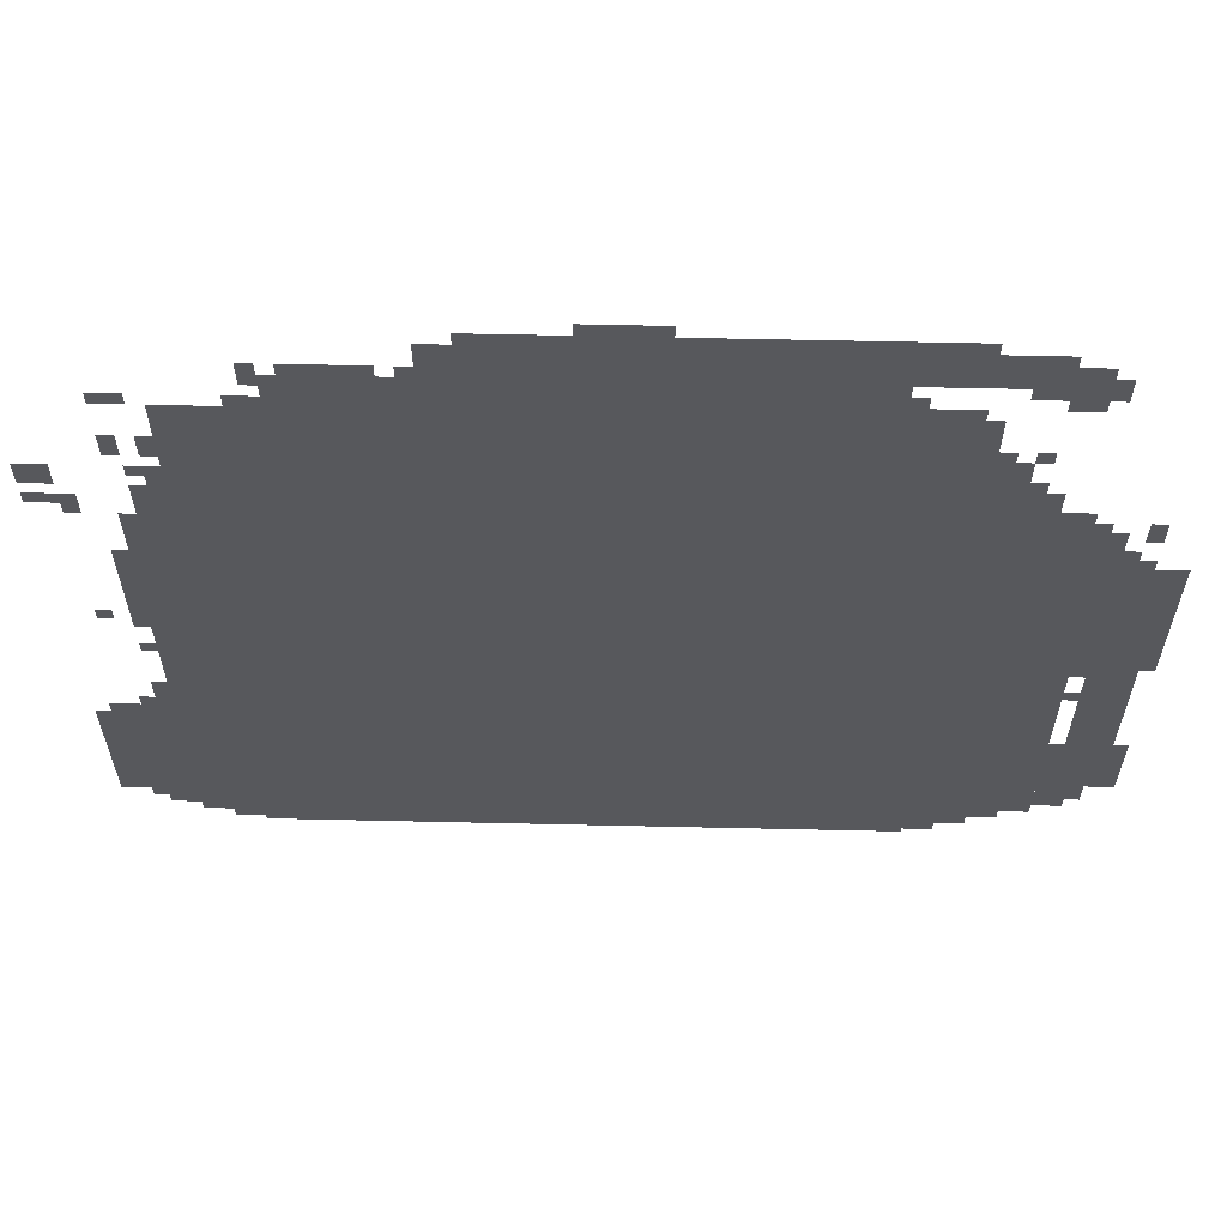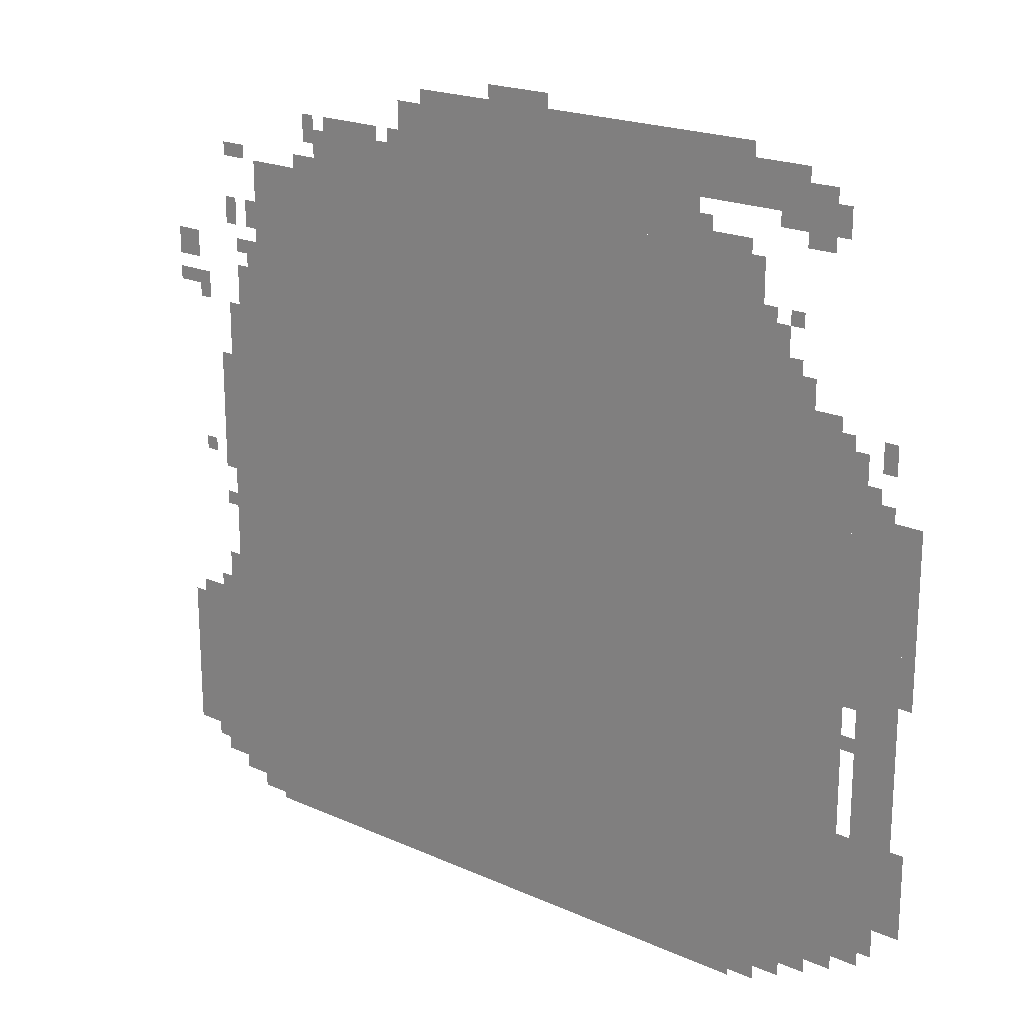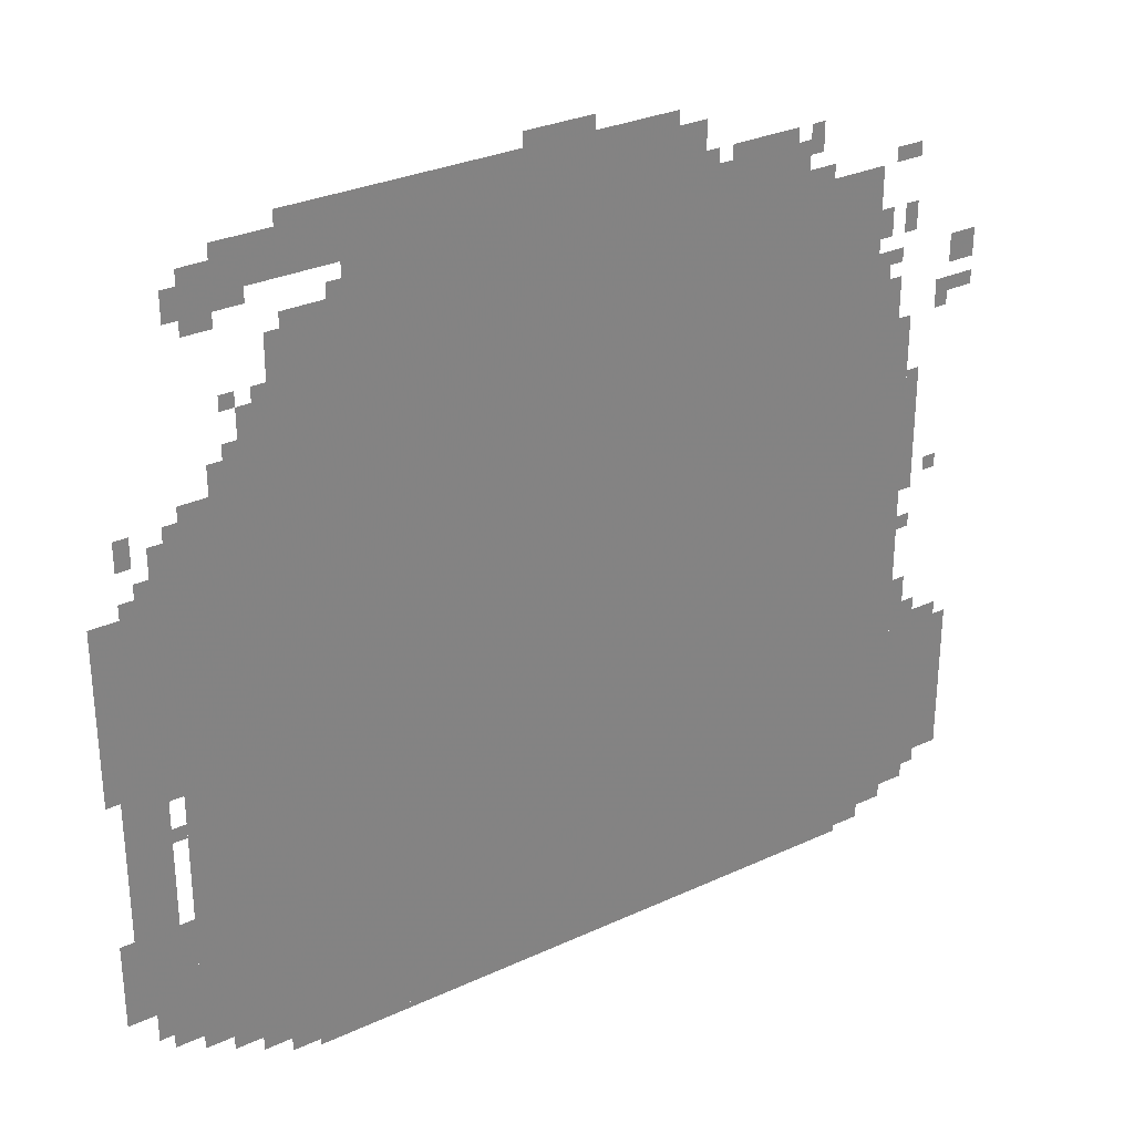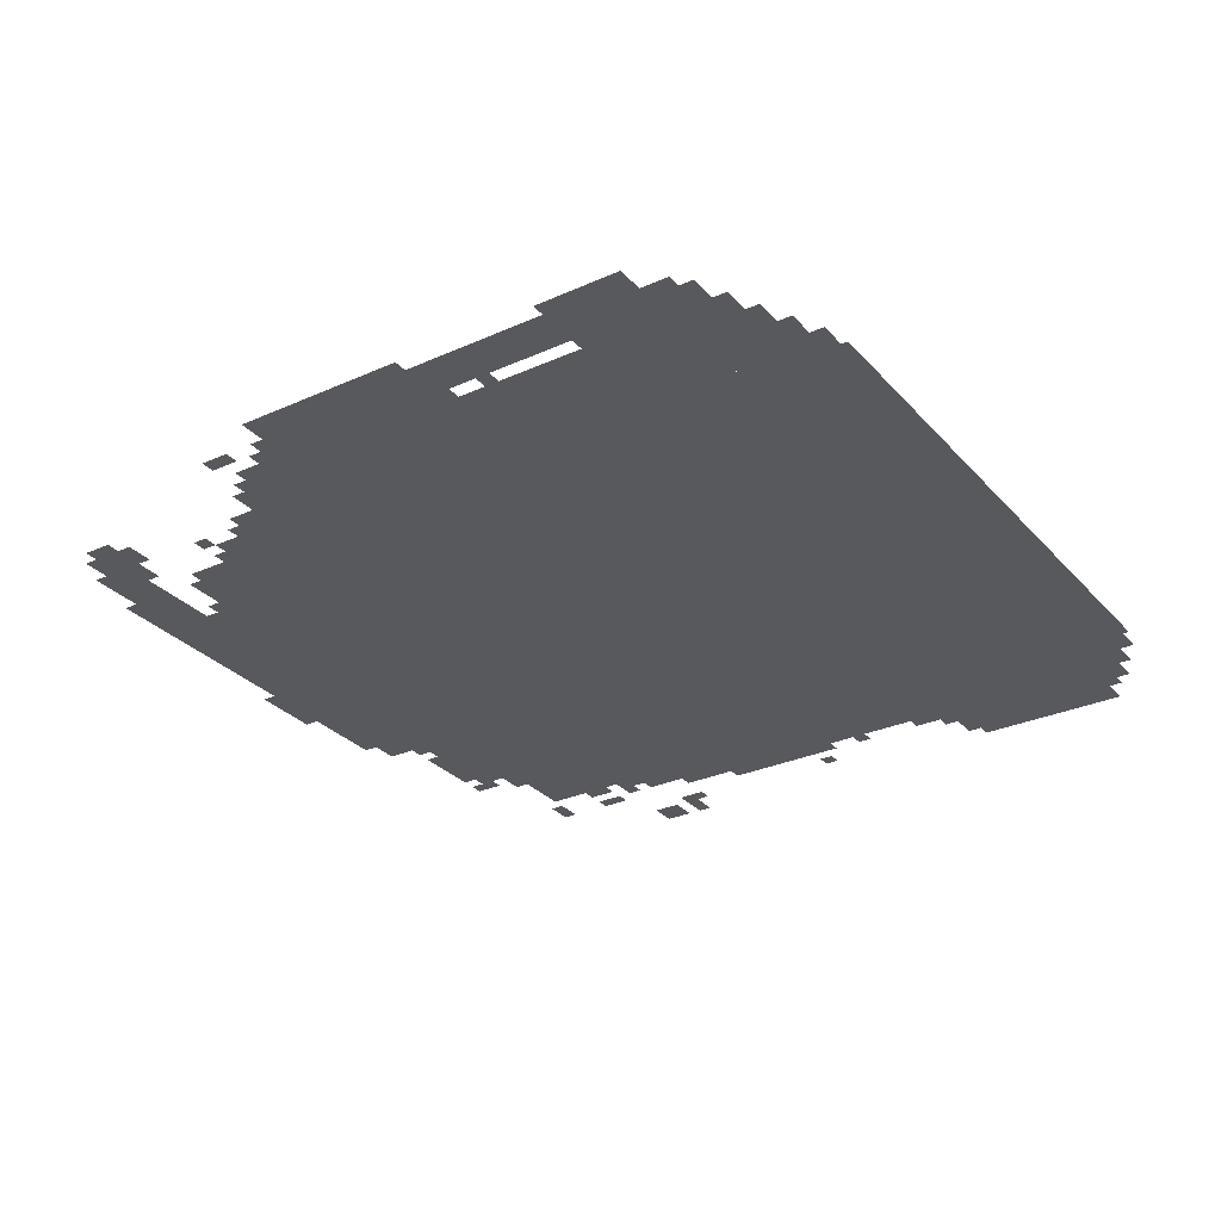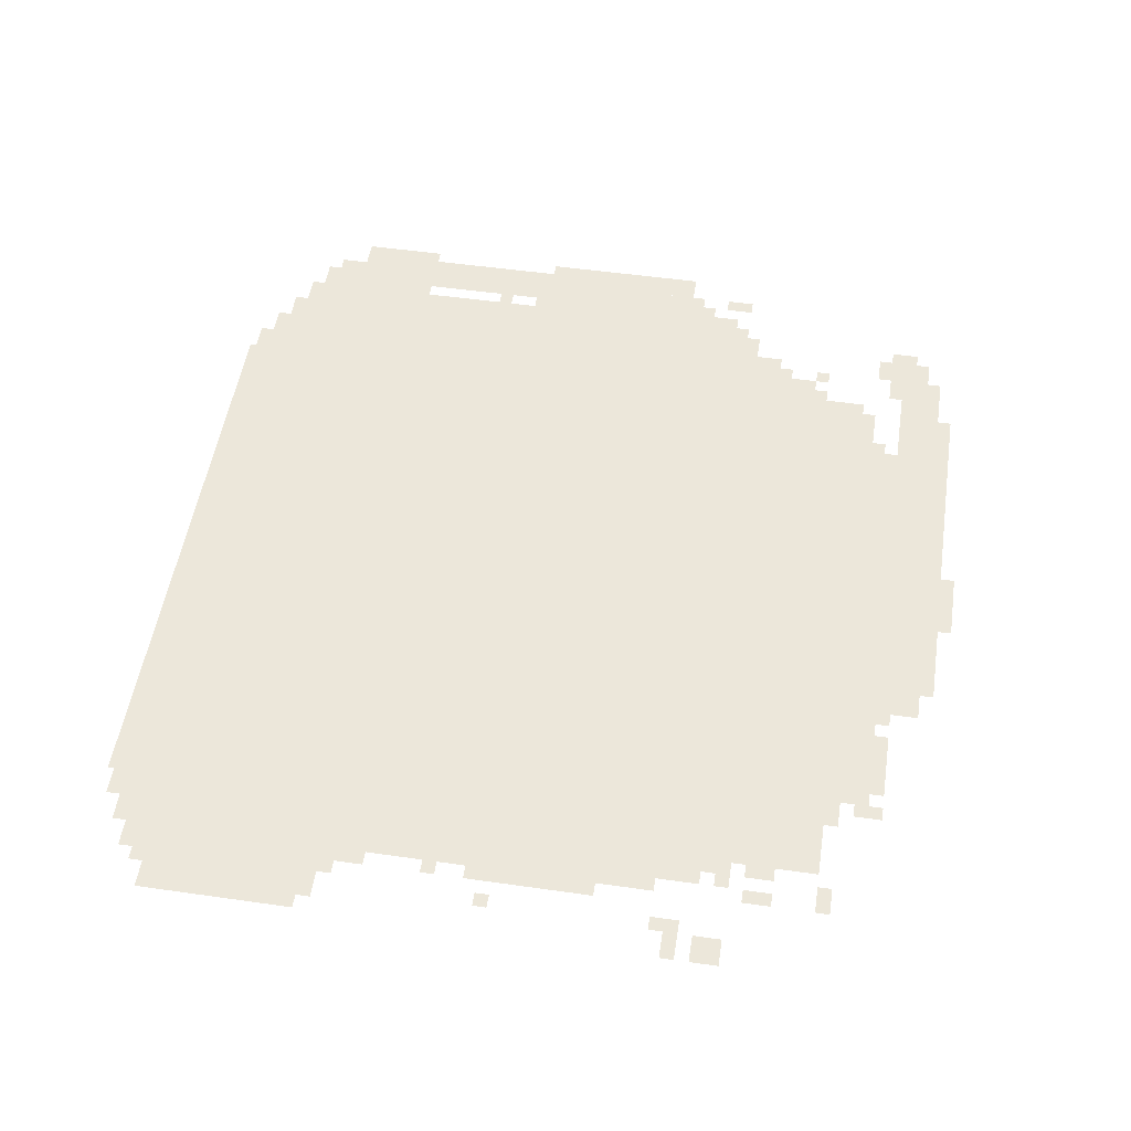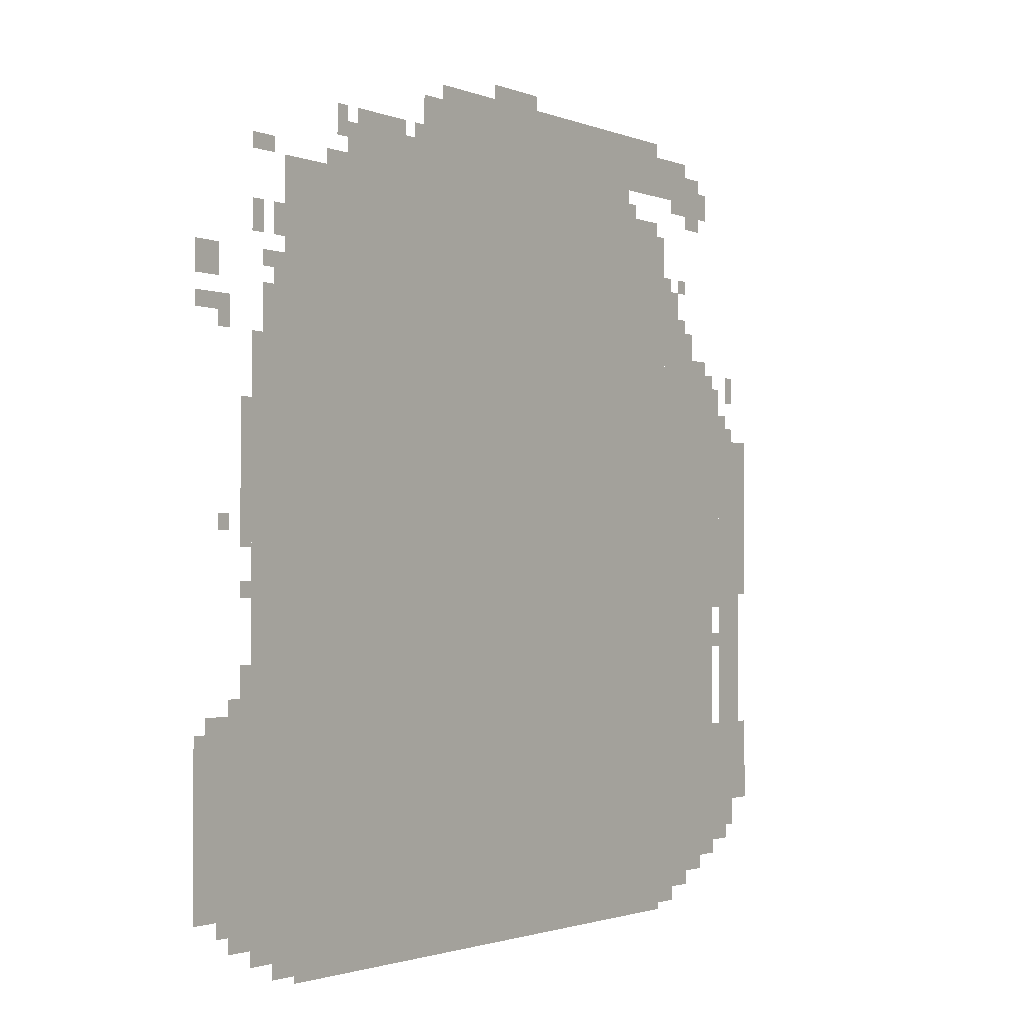
<metadata>
{"format":"obj","ext":"obj","renderer":"f3d","projection":"perspective","resolution":1024,"background":"white","views":[{"elev":61.3,"azim":-178.7,"up":"+Y"},{"elev":20.2,"azim":-140.6,"up":"+Y"},{"elev":30.0,"azim":-34.0,"up":"+Y"},{"elev":-29.6,"azim":-56.6,"up":"+Z"},{"elev":51.6,"azim":98.8,"up":"+Z"},{"elev":-1.7,"azim":125.2,"up":"+Y"}]}
</metadata>
<code>
g guangrong_3-mesh
v -256 15 0
v -256 815 0
v -1664 815 0
v -1664 15 0
v -256 815 0
v -256 1615 0
v -1664 1615 0
v -1664 815 0
v -1664 687 0
v -1664 1295 0
v -1888 1295 0
v -1888 687 0
v -1664 111 0
v -1664 687 0
v -1888 687 0
v -1888 111 0
v -768 1615 0
v -768 1839 0
v -1152 1839 0
v -1152 1615 0
v -1152 1615 0
v -1152 1839 0
v -1504 1839 0
v -1504 1615 0
v -160 47 0
v -160 655 0
v -256 655 0
v -256 47 0
v -160 655 0
v -160 1263 0
v -256 1263 0
v -256 655 0
v 0 143 0
v 0 495 0
v -160 495 0
v -160 143 0
v -1920 655 0
v -1920 1167 0
v -1984 1167 0
v -1984 655 0
v -1920 175 0
v -1920 655 0
v -1984 655 0
v -1984 175 0
v -960 0 0
v -960 15 0
v -1632 15 0
v -1632 0 0
v -288 0 0
v -288 15 0
v -960 15 0
v -960 0 0
v -608 1615 0
v -608 1711 0
v -768 1711 0
v -768 1615 0
v -448 1615 0
v -448 1711 0
v -608 1711 0
v -608 1615 0
v -1984 239 0
v -1984 687 0
v -2016 687 0
v -2016 239 0
v -1984 687 0
v -1984 1135 0
v -2016 1135 0
v -2016 687 0
v -1632 1711 0
v -1632 1807 0
v -1760 1807 0
v -1760 1711 0
v -1504 1711 0
v -1504 1807 0
v -1632 1807 0
v -1632 1711 0
v -1888 975 0
v -1888 1263 0
v -1920 1263 0
v -1920 975 0
v -1760 1647 0
v -1760 1775 0
v -1824 1775 0
v -1824 1647 0
v -1888 719 0
v -1888 975 0
v -1920 975 0
v -1920 719 0
v -1728 1295 0
v -1728 1391 0
v -1792 1391 0
v -1792 1295 0
v -704 1711 0
v -704 1807 0
v -768 1807 0
v -768 1711 0
v -1664 1391 0
v -1664 1487 0
v -1728 1487 0
v -1728 1391 0
v -192 1263 0
v -192 1359 0
v -256 1359 0
v -256 1263 0
v -1664 1295 0
v -1664 1391 0
v -1728 1391 0
v -1728 1295 0
v -2016 943 0
v -2016 1135 0
v -2047 1135 0
v -2047 943 0
v -2016 751 0
v -2016 943 0
v -2047 943 0
v -2047 751 0
v -1888 271 0
v -1888 431 0
v -1920 431 0
v -1920 271 0
v -128 975 0
v -128 1135 0
v -160 1135 0
v -160 975 0
v -96 79 0
v -96 143 0
v -160 143 0
v -160 79 0
v 0 1359 0
v 0 1423 0
v -64 1423 0
v -64 1359 0
v -128 847 0
v -128 975 0
v -160 975 0
v -160 847 0
v -1888 143 0
v -1888 271 0
v -1920 271 0
v -1920 143 0
v -480 1711 0
v -480 1743 0
v -576 1743 0
v -576 1711 0
v -1664 79 0
v -1664 111 0
v -1760 111 0
v -1760 79 0
v -960 1839 0
v -960 1871 0
v -1056 1871 0
v -1056 1839 0
v -2016 239 0
v -2016 335 0
v -2047 335 0
v -2047 239 0
v -2016 335 0
v -2016 431 0
v -2047 431 0
v -2047 335 0
v -1696 1679 0
v -1696 1711 0
v -1760 1711 0
v -1760 1679 0
v -1664 47 0
v -1664 79 0
v -1728 79 0
v -1728 47 0
v -416 1679 0
v -416 1743 0
v -448 1743 0
v -448 1679 0
v -1824 1679 0
v -1824 1743 0
v -1856 1743 0
v -1856 1679 0
v -160 1615 0
v -160 1647 0
v -224 1647 0
v -224 1615 0
v -192 1391 0
v -192 1423 0
v -256 1423 0
v -256 1391 0
v -1792 1295 0
v -1792 1327 0
v -1856 1327 0
v -1856 1295 0
v -1952 1231 0
v -1952 1295 0
v -1984 1295 0
v -1984 1231 0
v -384 1615 0
v -384 1647 0
v -448 1647 0
v -448 1615 0
v -160 1455 0
v -160 1519 0
v -192 1519 0
v -192 1455 0
v -224 1455 0
v -224 1519 0
v -256 1519 0
v -256 1455 0
v -32 495 0
v -32 527 0
v -96 527 0
v -96 495 0
v -1568 1807 0
v -1568 1839 0
v -1632 1839 0
v -1632 1807 0
v -1504 1615 0
v -1504 1647 0
v -1568 1647 0
v -1568 1615 0
v -1568 1615 0
v -1568 1647 0
v -1632 1647 0
v -1632 1615 0
v -1056 1839 0
v -1056 1871 0
v -1120 1871 0
v -1120 1839 0
v -576 1711 0
v -576 1743 0
v -640 1743 0
v -640 1711 0
v -1760 79 0
v -1760 111 0
v -1824 111 0
v -1824 79 0
v 0 1295 0
v 0 1327 0
v -64 1327 0
v -64 1295 0
v -1504 1807 0
v -1504 1839 0
v -1568 1839 0
v -1568 1807 0
v -128 559 0
v -128 623 0
v -160 623 0
v -160 559 0
v -128 495 0
v -128 559 0
v -160 559 0
v -160 495 0
v -1888 623 0
v -1888 655 0
v -1920 655 0
v -1920 623 0
v -1920 1167 0
v -1920 1199 0
v -1952 1199 0
v -1952 1167 0
v -128 751 0
v -128 783 0
v -160 783 0
v -160 751 0
v -64 879 0
v -64 911 0
v -96 911 0
v -96 879 0
v -96 527 0
v -96 559 0
v -128 559 0
v -128 527 0
v -64 111 0
v -64 143 0
v -96 143 0
v -96 111 0
v -224 15 0
v -224 47 0
v -256 47 0
v -256 15 0
v -1920 143 0
v -1920 175 0
v -1952 175 0
v -1952 143 0
v -1664 15 0
v -1664 47 0
v -1696 47 0
v -1696 15 0
v -64 1263 0
v -64 1295 0
v -96 1295 0
v -96 1263 0
v -1728 47 0
v -1728 79 0
v -1760 79 0
v -1760 47 0
v -672 1711 0
v -672 1743 0
v -704 1743 0
v -704 1711 0
v -96 495 0
v -96 527 0
v -128 527 0
v -128 495 0
v -64 1295 0
v -64 1327 0
v -96 1327 0
v -96 1295 0
v -1504 1647 0
v -1504 1679 0
v -1536 1679 0
v -1536 1647 0
v -1728 1391 0
v -1728 1423 0
v -1760 1423 0
v -1760 1391 0
v -224 1359 0
v -224 1391 0
v -256 1391 0
v -256 1359 0
v -1664 1487 0
v -1664 1519 0
v -1696 1519 0
v -1696 1487 0
v -1728 1487 0
v -1728 1519 0
v -1760 1519 0
v -1760 1487 0
g guangrong_3-mesh_0
f 3 2 1
f 1 4 3
f 7 6 5
f 5 8 7
f 11 10 9
f 9 12 11
f 15 14 13
f 13 16 15
f 19 18 17
f 17 20 19
f 23 22 21
f 21 24 23
f 27 26 25
f 25 28 27
f 31 30 29
f 29 32 31
f 35 34 33
f 33 36 35
f 39 38 37
f 37 40 39
f 43 42 41
f 41 44 43
f 47 46 45
f 45 48 47
f 51 50 49
f 49 52 51
f 55 54 53
f 53 56 55
f 59 58 57
f 57 60 59
f 63 62 61
f 61 64 63
f 67 66 65
f 65 68 67
f 71 70 69
f 69 72 71
f 75 74 73
f 73 76 75
f 79 78 77
f 77 80 79
f 83 82 81
f 81 84 83
f 87 86 85
f 85 88 87
f 91 90 89
f 89 92 91
f 95 94 93
f 93 96 95
f 99 98 97
f 97 100 99
f 103 102 101
f 101 104 103
f 107 106 105
f 105 108 107
f 111 110 109
f 109 112 111
f 115 114 113
f 113 116 115
f 119 118 117
f 117 120 119
f 123 122 121
f 121 124 123
f 127 126 125
f 125 128 127
f 131 130 129
f 129 132 131
f 135 134 133
f 133 136 135
f 139 138 137
f 137 140 139
f 143 142 141
f 141 144 143
f 147 146 145
f 145 148 147
f 151 150 149
f 149 152 151
f 155 154 153
f 153 156 155
f 159 158 157
f 157 160 159
f 163 162 161
f 161 164 163
f 167 166 165
f 165 168 167
f 171 170 169
f 169 172 171
f 175 174 173
f 173 176 175
f 179 178 177
f 177 180 179
f 183 182 181
f 181 184 183
f 187 186 185
f 185 188 187
f 191 190 189
f 189 192 191
f 195 194 193
f 193 196 195
f 199 198 197
f 197 200 199
f 203 202 201
f 201 204 203
f 207 206 205
f 205 208 207
f 211 210 209
f 209 212 211
f 215 214 213
f 213 216 215
f 219 218 217
f 217 220 219
f 223 222 221
f 221 224 223
f 227 226 225
f 225 228 227
f 231 230 229
f 229 232 231
f 235 234 233
f 233 236 235
f 239 238 237
f 237 240 239
f 243 242 241
f 241 244 243
f 247 246 245
f 245 248 247
f 251 250 249
f 249 252 251
f 255 254 253
f 253 256 255
f 259 258 257
f 257 260 259
f 263 262 261
f 261 264 263
f 267 266 265
f 265 268 267
f 271 270 269
f 269 272 271
f 275 274 273
f 273 276 275
f 279 278 277
f 277 280 279
f 283 282 281
f 281 284 283
f 287 286 285
f 285 288 287
f 291 290 289
f 289 292 291
f 295 294 293
f 293 296 295
f 299 298 297
f 297 300 299
f 303 302 301
f 301 304 303
f 307 306 305
f 305 308 307
f 311 310 309
f 309 312 311
f 315 314 313
f 313 316 315
f 319 318 317
f 317 320 319
f 323 322 321
f 321 324 323

</code>
